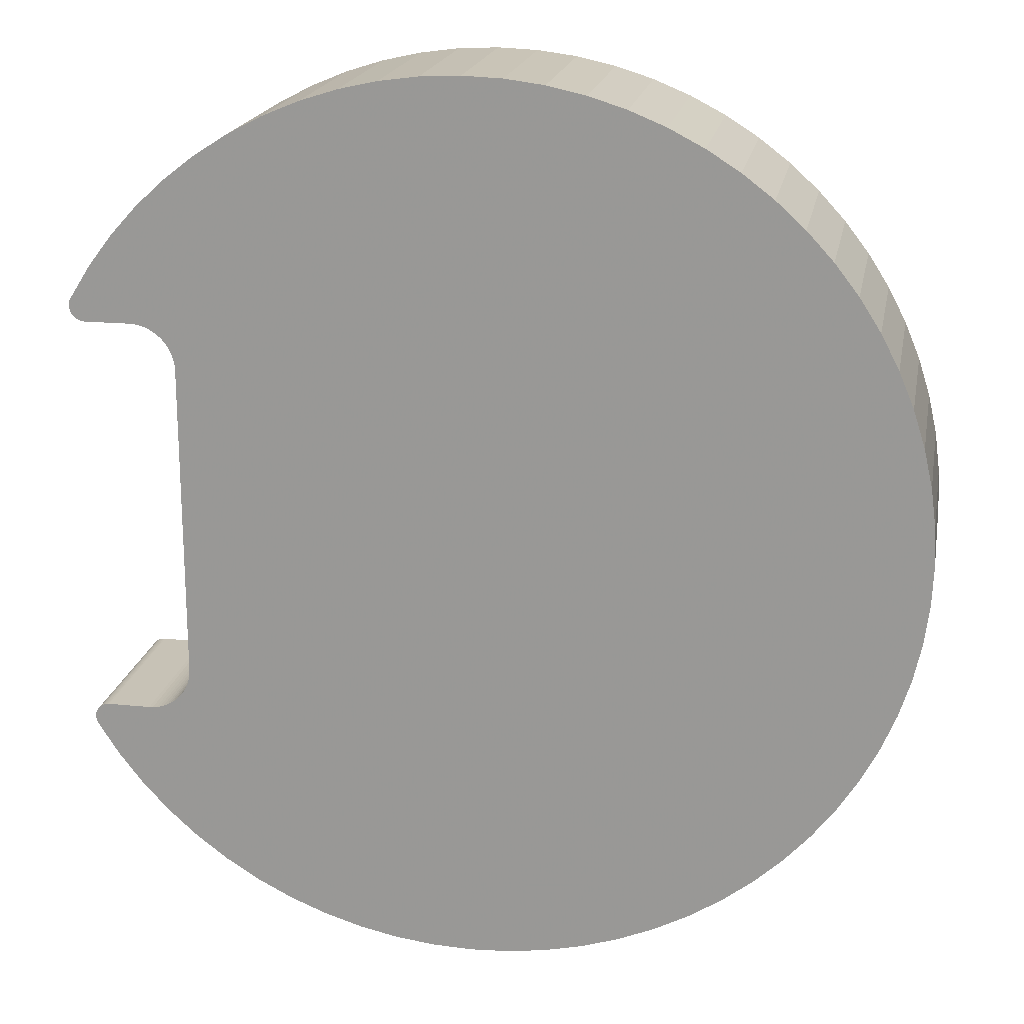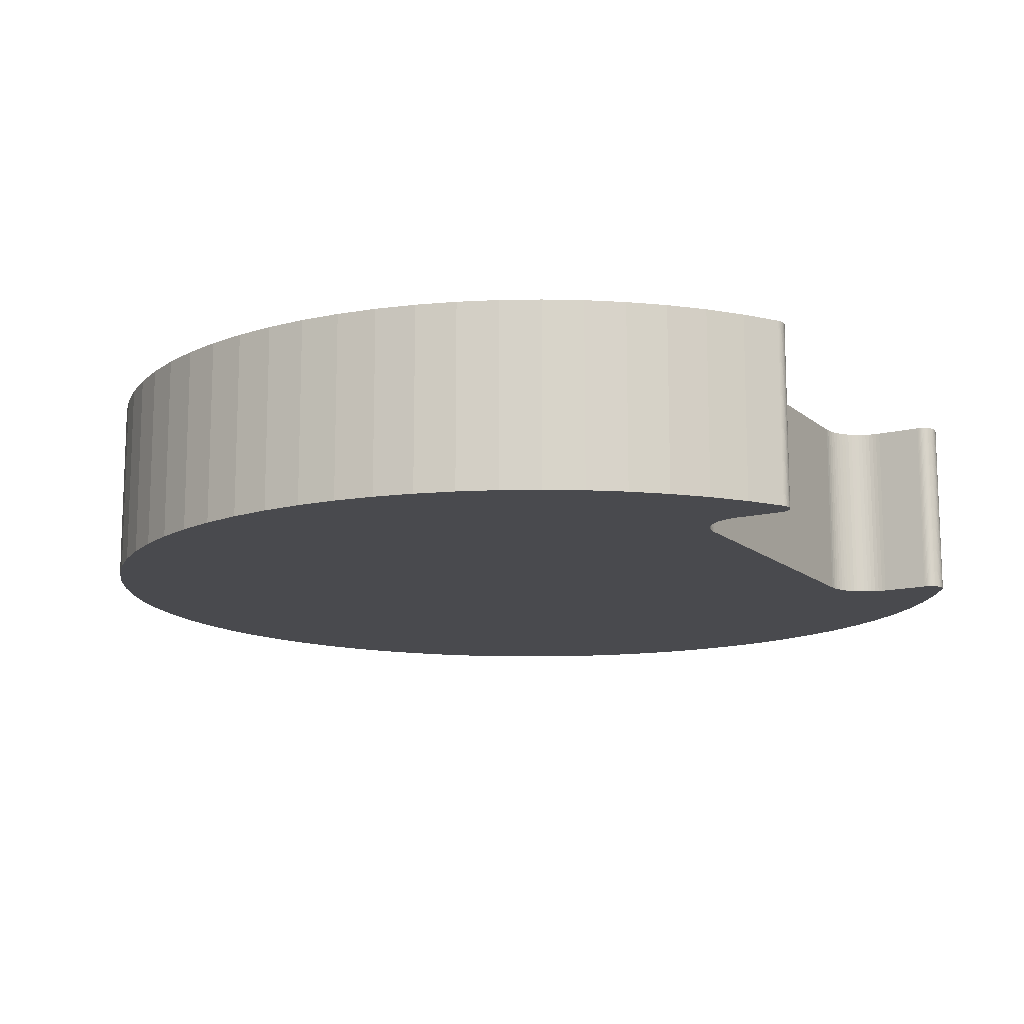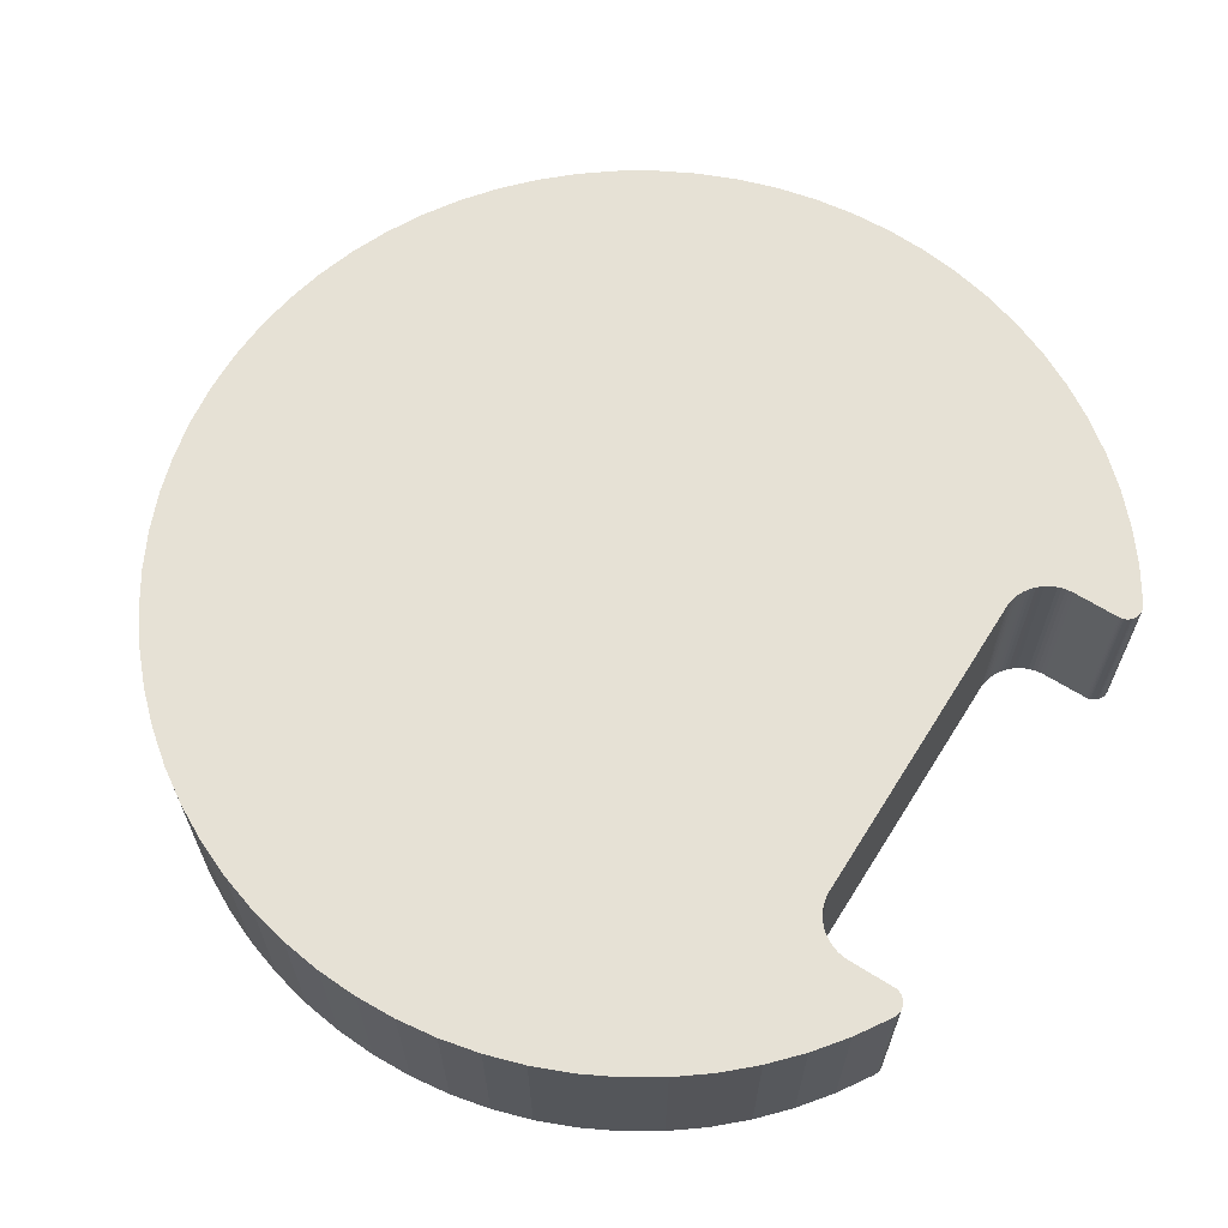
<metadata>
{"format":"obj","ext":"obj","renderer":"f3d","projection":"perspective","resolution":1024,"background":"white","views":[{"elev":19.2,"azim":-169.4,"up":"+Y"},{"elev":-13.4,"azim":29.5,"up":"+Z"},{"elev":64.7,"azim":32.1,"up":"+Z"}]}
</metadata>
<code>
v 0.02604 0.0149 -4.023e-10
v 0.02464 0.01711 -4.023e-10
v 0.02517 0.0134 -4.023e-10
v 0.0213 0.02113 -4.023e-10
v 0.02192 0.01339 -4.023e-10
v 0.02218 0.0134 -4.023e-10
v 0.01959 0.0119 -4.023e-10
v 0.01973 0.01212 -4.023e-10
v -0.005091 0.02956 -4.023e-10
v 0.01929 0.01118 -4.023e-10
v 0.01936 0.01143 -4.023e-10
v -0.01711 0.02464 -4.023e-10
v 0.02166 0.01335 -4.023e-10
v 0.01938 0.0229 -4.023e-10
v 0.02141 0.0133 -4.023e-10
v 0.02306 0.01919 -4.023e-10
v -0.007648 0.02901 -4.023e-10
v -0.01015 0.02823 -4.023e-10
v 0.01946 0.01167 -4.023e-10
v -0.01257 0.02724 -4.023e-10
v -0.0149 0.02604 -4.023e-10
v 0.02026 0.0127 -4.023e-10
v 0.005328 0.02952 -4.023e-10
v 0.02006 0.01252 -4.023e-10
v 0.002735 0.02988 -4.023e-10
v 0.01989 0.01233 -4.023e-10
v 0.0001206 0.03 -4.023e-10
v -0.002495 0.0299 -4.023e-10
v 0.02116 0.01322 -4.023e-10
v 0.01731 0.02451 -4.023e-10
v 0.02092 0.01312 -4.023e-10
v 0.0151 0.02592 -4.023e-10
v 0.02068 0.013 -4.023e-10
v 0.01279 0.02714 -4.023e-10
v 0.02046 0.01286 -4.023e-10
v 0.01037 0.02815 -4.023e-10
v 0.007881 0.02895 -4.023e-10
v 0.02608 0.01397 -4.023e-10
v 0.02611 0.01405 -4.023e-10
v 0.02617 0.01431 -4.023e-10
v 0.02617 0.0144 -4.023e-10
v 0.02596 -0.01503 -4.023e-10
v 0.02599 -0.01495 -4.023e-10
v 0.02506 -0.0136 -4.023e-10
v 0.01946 -0.01187 -4.023e-10
v -0.01037 -0.02815 -4.023e-10
v 0.01959 -0.0121 -4.023e-10
v -0.007881 -0.02895 -4.023e-10
v 0.01973 -0.01232 -4.023e-10
v -0.02451 0.01731 -4.023e-10
v 0.0192 0.01066 -4.023e-10
v 0.01923 0.01092 -4.023e-10
v -0.01919 0.02306 -4.023e-10
v -0.02113 0.0213 -4.023e-10
v -0.0229 0.01938 -4.023e-10
v 0.02617 0.01448 -4.023e-10
v 0.02616 0.01457 -4.023e-10
v 0.02614 0.01465 -4.023e-10
v 0.02611 0.01474 -4.023e-10
v 0.02608 0.01482 -4.023e-10
v 0.02592 -0.0151 -4.023e-10
v 0.02006 -0.01272 -4.023e-10
v 0.00509 -0.02956 -4.023e-10
v 0.02026 -0.0129 -4.023e-10
v 0.007648 -0.02901 -4.023e-10
v 0.02046 -0.01306 -4.023e-10
v 0.01015 -0.02823 -4.023e-10
v 0.02068 -0.0132 -4.023e-10
v 0.01257 -0.02724 -4.023e-10
v 0.02092 -0.01332 -4.023e-10
v 0.0149 -0.02604 -4.023e-10
v 0.02116 -0.01342 -4.023e-10
v 0.01711 -0.02464 -4.023e-10
v 0.02141 -0.0135 -4.023e-10
v 0.01919 -0.02306 -4.023e-10
v 0.02166 -0.01356 -4.023e-10
v -0.005328 -0.02952 -4.023e-10
v -0.002735 -0.02988 -4.023e-10
v 0.01989 -0.01253 -4.023e-10
v -0.0001208 -0.03 -4.023e-10
v 0.002494 -0.0299 -4.023e-10
v 0.01936 -0.01163 -4.023e-10
v -0.0151 -0.02592 -4.023e-10
v -0.01279 -0.02714 -4.023e-10
v 0.01929 -0.01138 -4.023e-10
v -0.01938 -0.0229 -4.023e-10
v -0.01731 -0.02451 -4.023e-10
v 0.02604 0.0139 -4.023e-10
v 0.02526 0.0134 -4.023e-10
v 0.02535 0.01341 -4.023e-10
v 0.02543 0.01343 -4.023e-10
v 0.02551 0.01346 -4.023e-10
v 0.02599 0.01382 -4.023e-10
v 0.02614 0.01414 -4.023e-10
v 0.02616 0.01422 -4.023e-10
v 0.02192 -0.01359 -4.023e-10
v 0.02113 -0.0213 -4.023e-10
v 0.02218 -0.0136 -4.023e-10
v 0.0229 -0.01938 -4.023e-10
v 0.02451 -0.01731 -4.023e-10
v 0.0192 -0.01086 -4.023e-10
v -0.02464 -0.01711 -4.023e-10
v 0.01923 -0.01112 -4.023e-10
v -0.02306 -0.01919 -4.023e-10
v -0.0213 -0.02113 -4.023e-10
v 0.01918 -0.0106 -4.023e-10
v -0.02724 -0.01257 -4.023e-10
v -0.02604 -0.0149 -4.023e-10
v 0.02581 0.01363 -4.023e-10
v 0.02588 0.01369 -4.023e-10
v 0.02594 0.01375 -4.023e-10
v 0.02605 -0.01446 -4.023e-10
v 0.02603 -0.01438 -4.023e-10
v -0.02952 0.005328 -4.023e-10
v -0.02988 0.002735 -4.023e-10
v 0.02575 0.01358 -4.023e-10
v 0.02559 0.01349 -4.023e-10
v 0.02567 0.01353 -4.023e-10
v 0.02602 -0.01487 -4.023e-10
v 0.02604 -0.01479 -4.023e-10
v 0.02605 -0.01471 -4.023e-10
v 0.02606 -0.01463 -4.023e-10
v 0.02605 -0.01454 -4.023e-10
v 0.02601 -0.01429 -4.023e-10
v 0.02598 -0.01422 -4.023e-10
v 0.02594 -0.01414 -4.023e-10
v 0.0259 -0.01407 -4.023e-10
v 0.02585 -0.014 -4.023e-10
v 0.0258 -0.01393 -4.023e-10
v 0.02574 -0.01387 -4.023e-10
v 0.02568 -0.01382 -4.023e-10
v 0.02561 -0.01377 -4.023e-10
v 0.02554 -0.01373 -4.023e-10
v 0.02546 -0.01369 -4.023e-10
v 0.02539 -0.01366 -4.023e-10
v 0.02531 -0.01363 -4.023e-10
v 0.02522 -0.01362 -4.023e-10
v 0.02514 -0.0136 -4.023e-10
v -0.02592 0.0151 -4.023e-10
v -0.02714 0.01279 -4.023e-10
v 0.01918 0.0104 -4.023e-10
v -0.02815 0.01037 -4.023e-10
v -0.02895 0.007881 -4.023e-10
v -0.03 0.0001207 -4.023e-10
v -0.0299 -0.002494 -4.023e-10
v -0.02956 -0.005091 -4.023e-10
v -0.02901 -0.007648 -4.023e-10
v -0.02823 -0.01015 -4.023e-10
v 0.01918 -0.0106 -0.012
v 0.0192 -0.01086 -0.012
v 0.01923 -0.01112 -0.012
v 0.01929 -0.01138 -0.012
v 0.01936 -0.01163 -0.012
v 0.01946 -0.01187 -0.012
v 0.01959 -0.0121 -0.012
v 0.01973 -0.01232 -0.012
v 0.01989 -0.01253 -0.012
v 0.02006 -0.01272 -0.012
v 0.02026 -0.0129 -0.012
v 0.02046 -0.01306 -0.012
v 0.02068 -0.0132 -0.012
v 0.02092 -0.01332 -0.012
v 0.02116 -0.01342 -0.012
v 0.02141 -0.0135 -0.012
v 0.02166 -0.01356 -0.012
v 0.02192 -0.01359 -0.012
v 0.02218 -0.0136 -0.012
v 0.01918 0.0104 -0.012
v 0.02218 0.0134 -0.012
v 0.02192 0.01339 -0.012
v 0.02166 0.01335 -0.012
v 0.02141 0.0133 -0.012
v 0.02116 0.01322 -0.012
v 0.02092 0.01312 -0.012
v 0.02068 0.013 -0.012
v 0.02046 0.01286 -0.012
v 0.02026 0.0127 -0.012
v 0.02006 0.01252 -0.012
v 0.01989 0.01233 -0.012
v 0.01973 0.01212 -0.012
v 0.01959 0.0119 -0.012
v 0.01946 0.01167 -0.012
v 0.01936 0.01143 -0.012
v 0.01929 0.01118 -0.012
v 0.01923 0.01092 -0.012
v 0.0192 0.01066 -0.012
v 0.02506 -0.0136 -0.012
v 0.02592 -0.0151 -0.012
v 0.02451 -0.01731 -0.012
v 0.0229 -0.01938 -0.012
v 0.02113 -0.0213 -0.012
v 0.01919 -0.02306 -0.012
v 0.01711 -0.02464 -0.012
v 0.0149 -0.02604 -0.012
v 0.01257 -0.02724 -0.012
v 0.01015 -0.02823 -0.012
v 0.007648 -0.02901 -0.012
v 0.00509 -0.02956 -0.012
v 0.002494 -0.0299 -0.012
v -0.0001208 -0.03 -0.012
v -0.002735 -0.02988 -0.012
v -0.005328 -0.02952 -0.012
v -0.007881 -0.02895 -0.012
v -0.01037 -0.02815 -0.012
v -0.01279 -0.02714 -0.012
v -0.0151 -0.02592 -0.012
v -0.01731 -0.02451 -0.012
v -0.01938 -0.0229 -0.012
v -0.0213 -0.02113 -0.012
v -0.02306 -0.01919 -0.012
v -0.02464 -0.01711 -0.012
v -0.02604 -0.0149 -0.012
v -0.02724 -0.01257 -0.012
v -0.02823 -0.01015 -0.012
v -0.02901 -0.007648 -0.012
v -0.02956 -0.005091 -0.012
v -0.0299 -0.002494 -0.012
v -0.03 0.0001207 -0.012
v -0.02988 0.002735 -0.012
v -0.02952 0.005328 -0.012
v -0.02895 0.007881 -0.012
v -0.02815 0.01037 -0.012
v -0.02714 0.01279 -0.012
v -0.02592 0.0151 -0.012
v -0.02451 0.01731 -0.012
v -0.0229 0.01938 -0.012
v -0.02113 0.0213 -0.012
v -0.01919 0.02306 -0.012
v -0.01711 0.02464 -0.012
v -0.0149 0.02604 -0.012
v -0.01257 0.02724 -0.012
v -0.01015 0.02823 -0.012
v -0.007648 0.02901 -0.012
v -0.005091 0.02956 -0.012
v -0.002495 0.0299 -0.012
v 0.0001206 0.03 -0.012
v 0.002735 0.02988 -0.012
v 0.005328 0.02952 -0.012
v 0.007881 0.02895 -0.012
v 0.01037 0.02815 -0.012
v 0.01279 0.02714 -0.012
v 0.0151 0.02592 -0.012
v 0.01731 0.02451 -0.012
v 0.01938 0.0229 -0.012
v 0.0213 0.02113 -0.012
v 0.02306 0.01919 -0.012
v 0.02464 0.01711 -0.012
v 0.02604 0.0149 -0.012
v 0.02617 0.0144 -0.012
v 0.02617 0.01431 -0.012
v 0.02517 0.0134 -0.012
v 0.02599 -0.01495 -0.012
v 0.02596 -0.01503 -0.012
v 0.02608 0.01482 -0.012
v 0.02611 0.01474 -0.012
v 0.02614 0.01465 -0.012
v 0.02616 0.01457 -0.012
v 0.02617 0.01448 -0.012
v 0.02616 0.01422 -0.012
v 0.02614 0.01414 -0.012
v 0.02611 0.01405 -0.012
v 0.02535 0.01341 -0.012
v 0.02604 0.0139 -0.012
v 0.02543 0.01343 -0.012
v 0.02551 0.01346 -0.012
v 0.02608 0.01397 -0.012
v 0.02526 0.0134 -0.012
v 0.02599 0.01382 -0.012
v 0.02594 0.01375 -0.012
v 0.02588 0.01369 -0.012
v 0.02581 0.01363 -0.012
v 0.02575 0.01358 -0.012
v 0.02559 0.01349 -0.012
v 0.02567 0.01353 -0.012
v 0.02605 -0.01446 -0.012
v 0.02603 -0.01438 -0.012
v 0.02601 -0.01429 -0.012
v 0.02531 -0.01363 -0.012
v 0.02522 -0.01362 -0.012
v 0.02514 -0.0136 -0.012
v 0.02539 -0.01366 -0.012
v 0.02546 -0.01369 -0.012
v 0.02554 -0.01373 -0.012
v 0.02561 -0.01377 -0.012
v 0.02568 -0.01382 -0.012
v 0.02574 -0.01387 -0.012
v 0.0258 -0.01393 -0.012
v 0.02585 -0.014 -0.012
v 0.0259 -0.01407 -0.012
v 0.02594 -0.01414 -0.012
v 0.02598 -0.01422 -0.012
v 0.02605 -0.01454 -0.012
v 0.02606 -0.01463 -0.012
v 0.02605 -0.01471 -0.012
v 0.02604 -0.01479 -0.012
v 0.02602 -0.01487 -0.012
f 1 2 3
f 4 5 6
f 7 8 9
f 10 11 12
f 5 4 13
f 4 14 13
f 13 14 15
f 3 2 6
f 2 16 6
f 6 16 4
f 9 17 7
f 17 18 7
f 7 18 19
f 18 20 19
f 19 20 11
f 20 21 11
f 11 21 12
f 22 23 24
f 23 25 24
f 24 25 26
f 25 27 26
f 26 27 8
f 27 28 8
f 8 28 9
f 15 14 29
f 14 30 29
f 29 30 31
f 30 32 31
f 31 32 33
f 32 34 33
f 33 34 35
f 34 36 35
f 35 36 22
f 36 37 22
f 22 37 23
f 38 39 3
f 3 40 41
f 42 43 44
f 45 46 47
f 46 48 47
f 47 48 49
f 50 51 52
f 12 53 10
f 53 54 10
f 10 54 52
f 54 55 52
f 52 55 50
f 41 56 3
f 56 57 3
f 3 57 58
f 58 59 3
f 59 60 3
f 3 60 1
f 42 44 61
f 62 63 64
f 63 65 64
f 64 65 66
f 65 67 66
f 66 67 68
f 67 69 68
f 68 69 70
f 69 71 70
f 70 71 72
f 71 73 72
f 72 73 74
f 73 75 74
f 74 75 76
f 48 77 49
f 77 78 49
f 49 78 79
f 78 80 79
f 79 80 62
f 80 81 62
f 62 81 63
f 82 83 45
f 83 84 45
f 45 84 46
f 85 86 82
f 86 87 82
f 82 87 83
f 38 3 88
f 3 89 88
f 88 89 90
f 90 91 88
f 91 92 88
f 88 92 93
f 39 94 3
f 94 95 3
f 3 95 40
f 76 75 96
f 75 97 96
f 96 97 98
f 97 99 98
f 98 99 44
f 99 100 44
f 44 100 61
f 101 102 103
f 102 104 103
f 103 104 85
f 104 105 85
f 85 105 86
f 106 107 101
f 107 108 101
f 101 108 102
f 109 110 92
f 110 111 92
f 92 111 93
f 44 112 113
f 114 115 106
f 109 92 116
f 92 117 116
f 116 117 118
f 43 119 44
f 119 120 44
f 44 120 121
f 121 122 44
f 122 123 44
f 44 123 112
f 113 124 44
f 124 125 44
f 44 125 126
f 126 127 44
f 127 128 44
f 44 128 129
f 129 130 44
f 130 131 44
f 44 131 132
f 132 133 44
f 133 134 44
f 44 134 135
f 135 136 44
f 136 137 44
f 44 137 138
f 50 139 51
f 139 140 51
f 51 140 141
f 140 142 141
f 141 142 106
f 142 143 106
f 106 143 114
f 115 144 106
f 144 145 106
f 106 145 146
f 146 147 106
f 147 148 106
f 106 148 107
f 149 106 150
f 106 101 150
f 150 101 151
f 101 103 151
f 151 103 152
f 103 85 152
f 152 85 153
f 85 82 153
f 153 82 154
f 82 45 154
f 154 45 155
f 45 47 155
f 155 47 156
f 47 49 156
f 156 49 157
f 49 79 157
f 157 79 158
f 79 62 158
f 158 62 159
f 62 64 159
f 159 64 160
f 64 66 160
f 160 66 161
f 66 68 161
f 161 68 162
f 68 70 162
f 162 70 163
f 70 72 163
f 163 72 164
f 72 74 164
f 164 74 165
f 74 76 165
f 165 76 166
f 76 96 166
f 166 96 167
f 96 98 167
f 141 106 168
f 106 149 168
f 169 6 170
f 6 5 170
f 170 5 171
f 5 13 171
f 171 13 172
f 13 15 172
f 172 15 173
f 15 29 173
f 173 29 174
f 29 31 174
f 174 31 175
f 31 33 175
f 175 33 176
f 33 35 176
f 176 35 177
f 35 22 177
f 177 22 178
f 22 24 178
f 178 24 179
f 24 26 179
f 179 26 180
f 26 8 180
f 180 8 181
f 8 7 181
f 181 7 182
f 7 19 182
f 182 19 183
f 19 11 183
f 183 11 184
f 11 10 184
f 184 10 185
f 10 52 185
f 185 52 186
f 52 51 186
f 186 51 168
f 51 141 168
f 98 44 167
f 44 187 167
f 188 61 100
f 188 100 189
f 100 99 189
f 189 99 190
f 99 97 190
f 190 97 191
f 97 75 191
f 191 75 192
f 75 73 192
f 192 73 193
f 73 71 193
f 193 71 194
f 71 69 194
f 194 69 195
f 69 67 195
f 195 67 196
f 67 65 196
f 196 65 197
f 65 63 197
f 197 63 198
f 63 81 198
f 198 81 199
f 81 80 199
f 199 80 200
f 80 78 200
f 200 78 201
f 78 77 201
f 201 77 202
f 77 48 202
f 202 48 203
f 48 46 203
f 203 46 204
f 46 84 204
f 204 84 205
f 84 83 205
f 205 83 206
f 83 87 206
f 206 87 207
f 87 86 207
f 207 86 208
f 86 105 208
f 208 105 209
f 105 104 209
f 209 104 210
f 104 102 210
f 210 102 211
f 102 108 211
f 211 108 212
f 108 107 212
f 212 107 213
f 107 148 213
f 213 148 214
f 148 147 214
f 214 147 215
f 147 146 215
f 215 146 216
f 146 145 216
f 216 145 217
f 145 144 217
f 217 144 218
f 144 115 218
f 218 115 219
f 115 114 219
f 219 114 220
f 114 143 220
f 220 143 221
f 143 142 221
f 221 142 222
f 142 140 222
f 222 140 223
f 140 139 223
f 223 139 224
f 139 50 224
f 224 50 225
f 50 55 225
f 225 55 226
f 55 54 226
f 226 54 227
f 54 53 227
f 227 53 228
f 53 12 228
f 228 12 229
f 12 21 229
f 229 21 230
f 21 20 230
f 230 20 231
f 20 18 231
f 231 18 232
f 18 17 232
f 232 17 233
f 17 9 233
f 233 9 234
f 9 28 234
f 234 28 235
f 28 27 235
f 235 27 236
f 27 25 236
f 236 25 237
f 25 23 237
f 237 23 238
f 23 37 238
f 238 37 239
f 37 36 239
f 239 36 240
f 36 34 240
f 240 34 241
f 34 32 241
f 241 32 242
f 32 30 242
f 242 30 243
f 30 14 243
f 243 14 244
f 14 4 244
f 244 4 245
f 4 16 245
f 245 16 246
f 16 2 246
f 246 2 247
f 2 1 247
f 247 1 248
f 151 152 209
f 192 164 165
f 249 250 251
f 180 181 233
f 184 227 228
f 184 228 183
f 156 202 155
f 202 203 155
f 155 203 154
f 192 165 191
f 165 166 191
f 191 166 167
f 177 239 176
f 239 240 176
f 176 240 175
f 240 241 175
f 175 241 174
f 241 242 174
f 174 242 173
f 242 243 173
f 173 243 172
f 243 244 172
f 172 244 171
f 233 234 180
f 234 235 180
f 180 235 179
f 235 236 179
f 179 236 178
f 236 237 178
f 178 237 177
f 237 238 177
f 177 238 239
f 228 229 183
f 229 230 183
f 183 230 182
f 230 231 182
f 182 231 181
f 231 232 181
f 181 232 233
f 227 184 226
f 184 185 226
f 226 185 225
f 185 186 225
f 225 186 224
f 158 199 157
f 199 200 157
f 157 200 156
f 200 201 156
f 156 201 202
f 171 244 170
f 244 245 170
f 170 245 169
f 245 246 169
f 169 246 251
f 246 247 251
f 251 247 248
f 224 186 223
f 186 168 223
f 223 168 222
f 153 207 152
f 207 208 152
f 152 208 209
f 203 204 154
f 204 205 154
f 154 205 153
f 205 206 153
f 153 206 207
f 164 192 163
f 192 193 163
f 163 193 162
f 193 194 162
f 162 194 161
f 194 195 161
f 161 195 160
f 195 196 160
f 160 196 159
f 196 197 159
f 159 197 158
f 197 198 158
f 158 198 199
f 252 253 187
f 248 254 251
f 254 255 251
f 251 255 256
f 256 257 251
f 257 258 251
f 251 258 249
f 250 259 251
f 259 260 251
f 251 260 261
f 262 263 264
f 263 265 264
f 261 266 251
f 266 263 251
f 251 263 267
f 263 262 267
f 215 216 168
f 253 188 187
f 188 189 187
f 187 189 167
f 189 190 167
f 167 190 191
f 263 268 265
f 268 269 265
f 265 269 270
f 209 210 151
f 210 211 151
f 151 211 150
f 211 212 150
f 150 212 149
f 212 213 149
f 149 213 168
f 213 214 168
f 168 214 215
f 270 271 265
f 271 272 265
f 265 272 273
f 272 274 273
f 216 217 168
f 217 218 168
f 168 218 219
f 219 220 168
f 220 221 168
f 168 221 222
f 275 187 276
f 187 277 276
f 278 187 279
f 187 280 279
f 278 281 187
f 281 282 187
f 187 282 283
f 283 284 187
f 284 285 187
f 187 285 286
f 286 287 187
f 287 288 187
f 187 288 289
f 289 290 187
f 290 291 187
f 187 291 277
f 275 292 187
f 292 293 187
f 187 293 294
f 294 295 187
f 295 296 187
f 187 296 252
f 187 44 138
f 187 138 280
f 138 137 280
f 280 137 279
f 137 136 279
f 279 136 278
f 136 135 278
f 278 135 281
f 135 134 281
f 281 134 282
f 134 133 282
f 282 133 283
f 133 132 283
f 283 132 284
f 132 131 284
f 284 131 285
f 131 130 285
f 285 130 286
f 130 129 286
f 286 129 287
f 129 128 287
f 287 128 288
f 128 127 288
f 288 127 289
f 127 126 289
f 289 126 290
f 126 125 290
f 290 125 291
f 125 124 291
f 291 124 277
f 124 113 277
f 277 113 276
f 113 112 276
f 276 112 275
f 112 123 275
f 275 123 292
f 123 122 292
f 292 122 293
f 122 121 293
f 293 121 294
f 121 120 294
f 294 120 295
f 120 119 295
f 295 119 296
f 119 43 296
f 296 43 252
f 43 42 252
f 252 42 253
f 42 61 253
f 253 61 188
f 248 1 60
f 248 60 254
f 60 59 254
f 254 59 255
f 59 58 255
f 255 58 256
f 58 57 256
f 256 57 257
f 57 56 257
f 257 56 258
f 56 41 258
f 258 41 249
f 41 40 249
f 249 40 250
f 40 95 250
f 250 95 259
f 95 94 259
f 259 94 260
f 94 39 260
f 260 39 261
f 39 38 261
f 261 38 266
f 38 88 266
f 266 88 263
f 88 93 263
f 263 93 268
f 93 111 268
f 268 111 269
f 111 110 269
f 269 110 270
f 110 109 270
f 270 109 271
f 109 116 271
f 271 116 272
f 116 118 272
f 272 118 274
f 118 117 274
f 274 117 273
f 117 92 273
f 273 92 265
f 92 91 265
f 265 91 264
f 91 90 264
f 264 90 262
f 90 89 262
f 262 89 267
f 89 3 267
f 267 3 251
f 3 6 251
f 6 169 251

</code>
